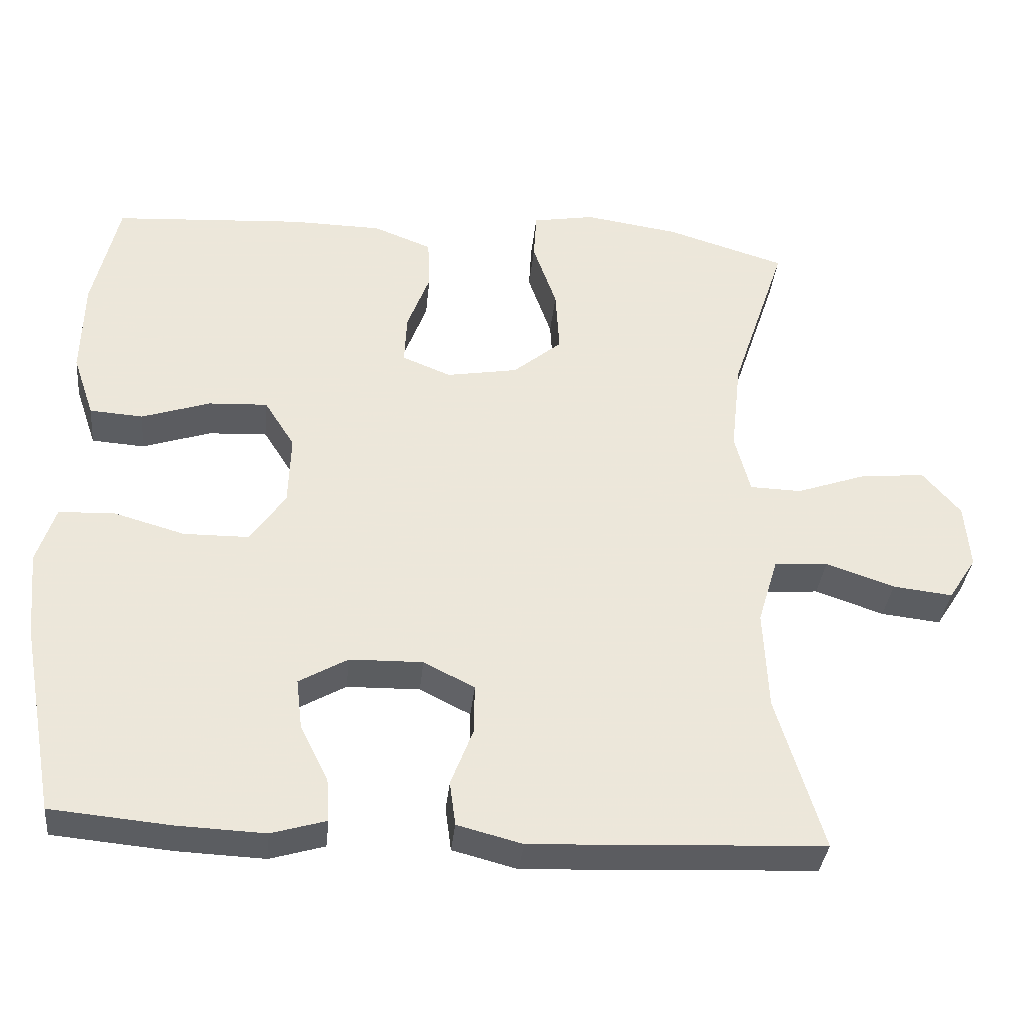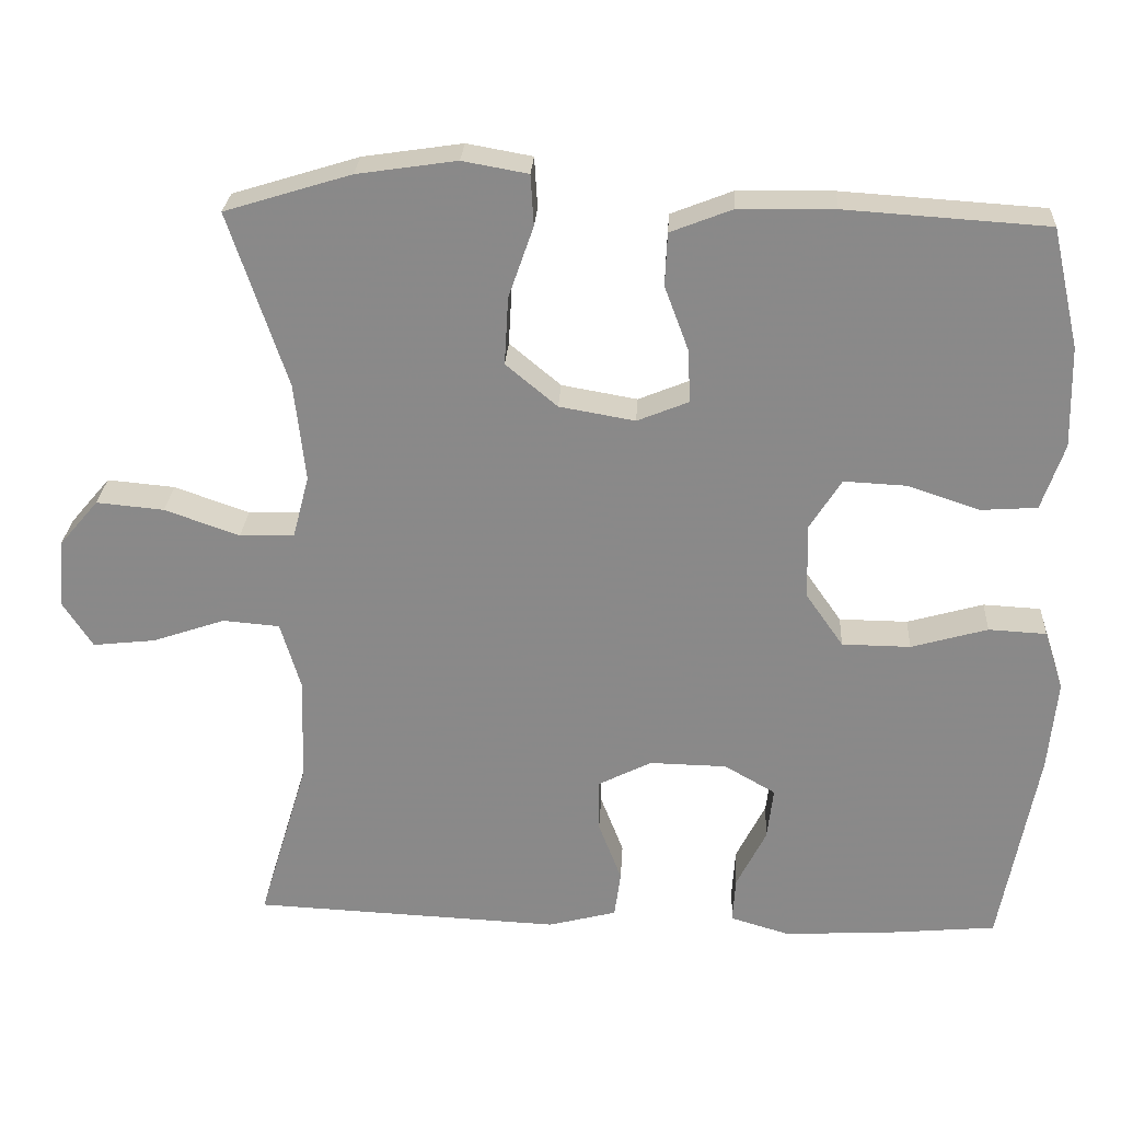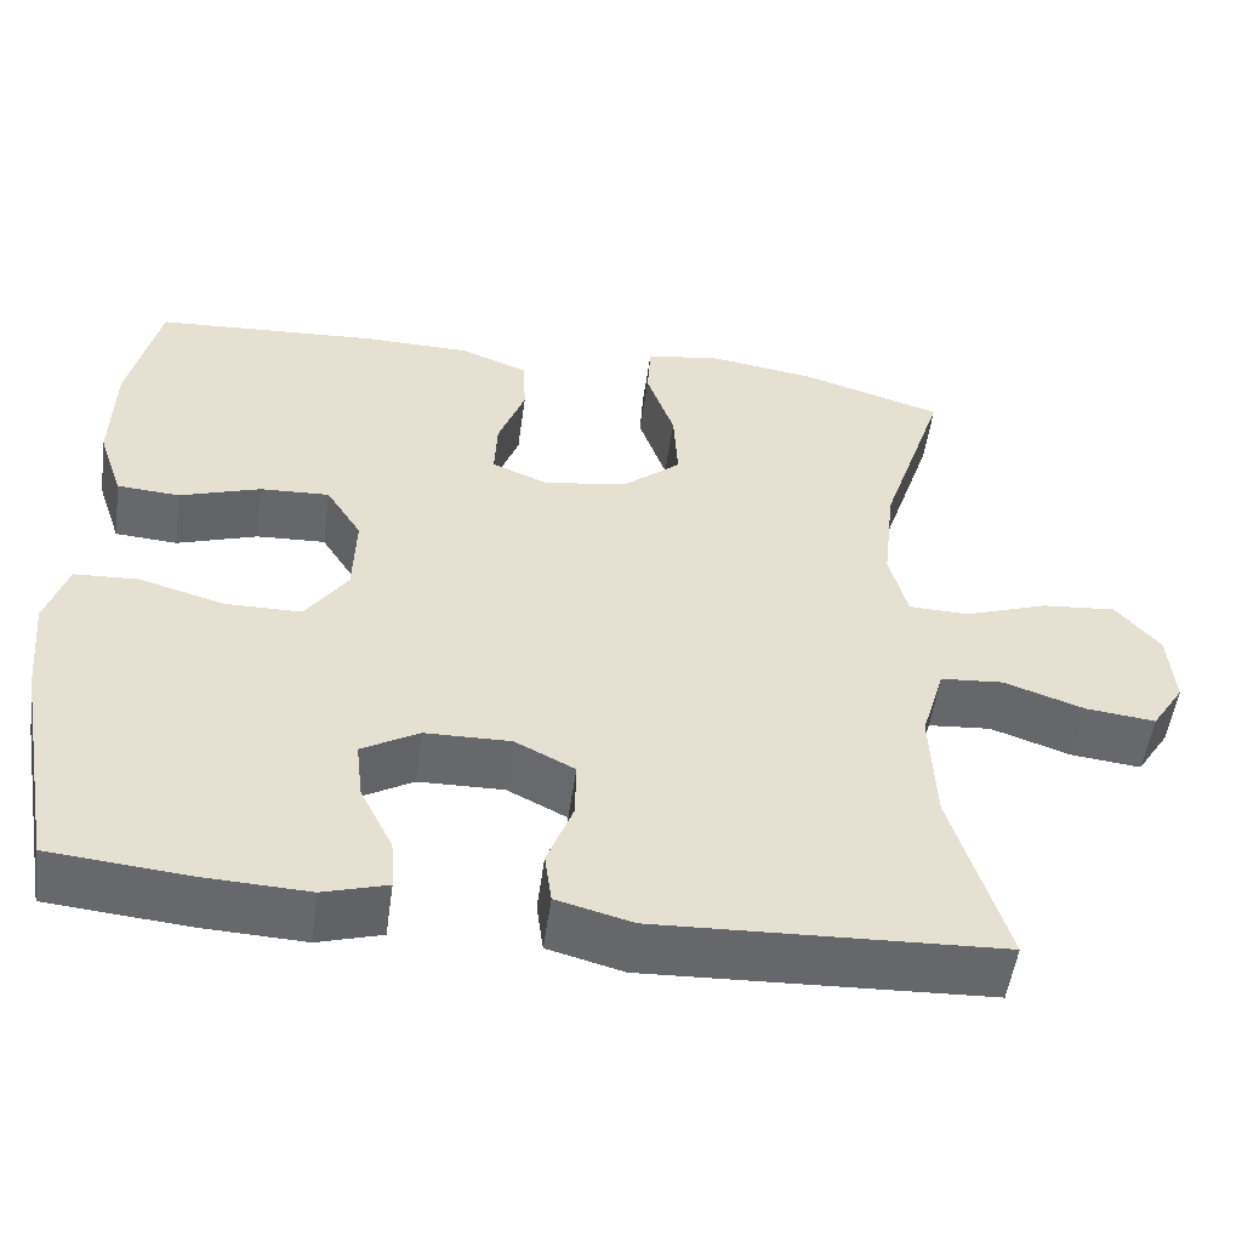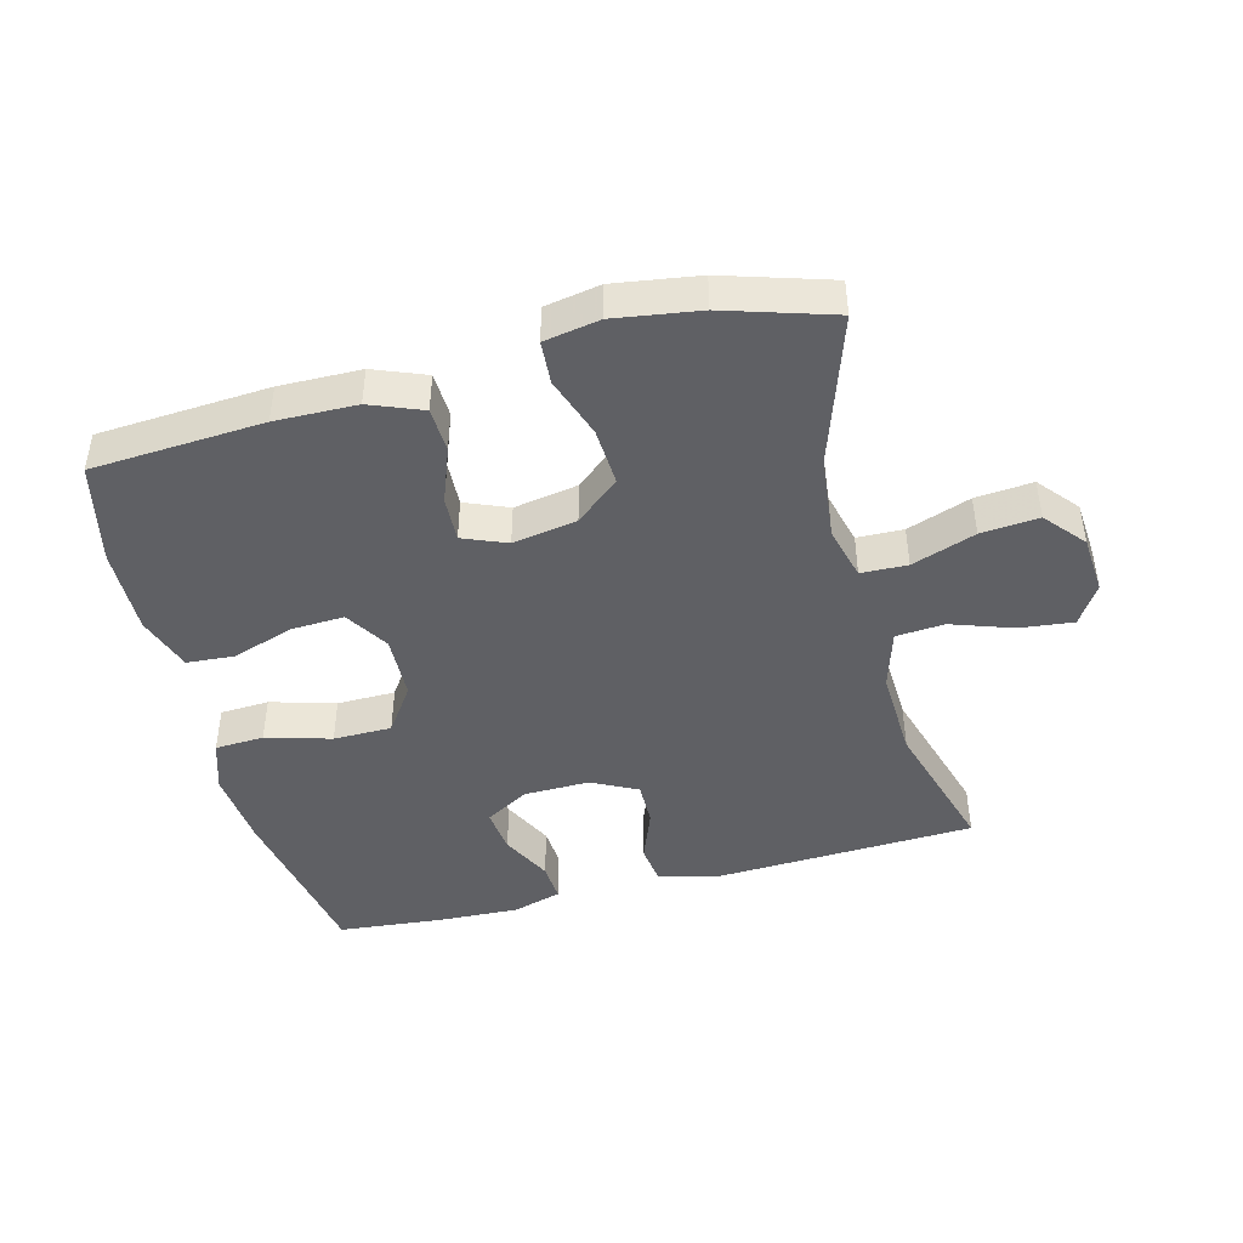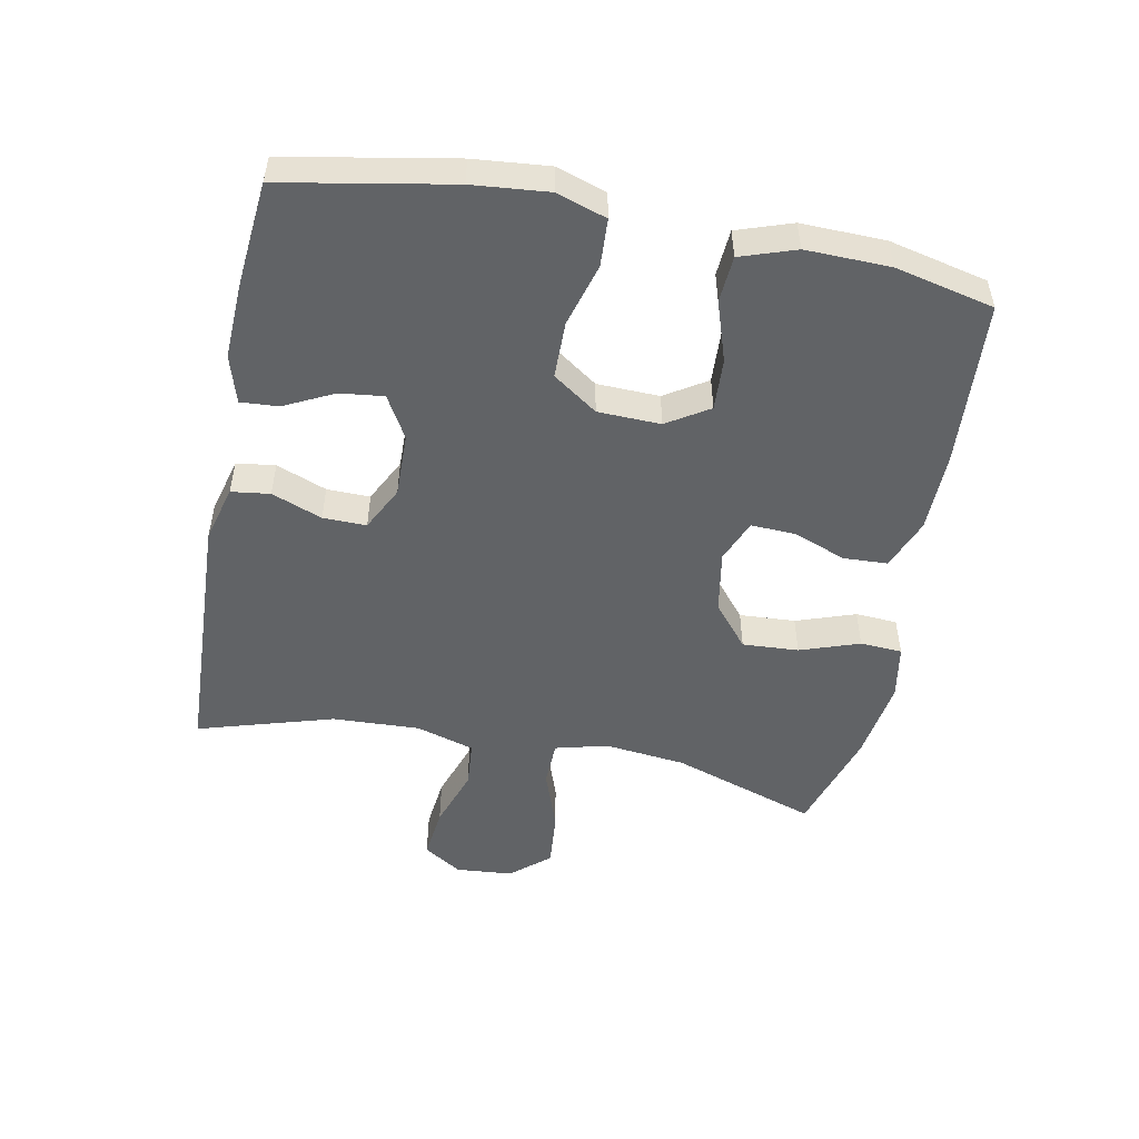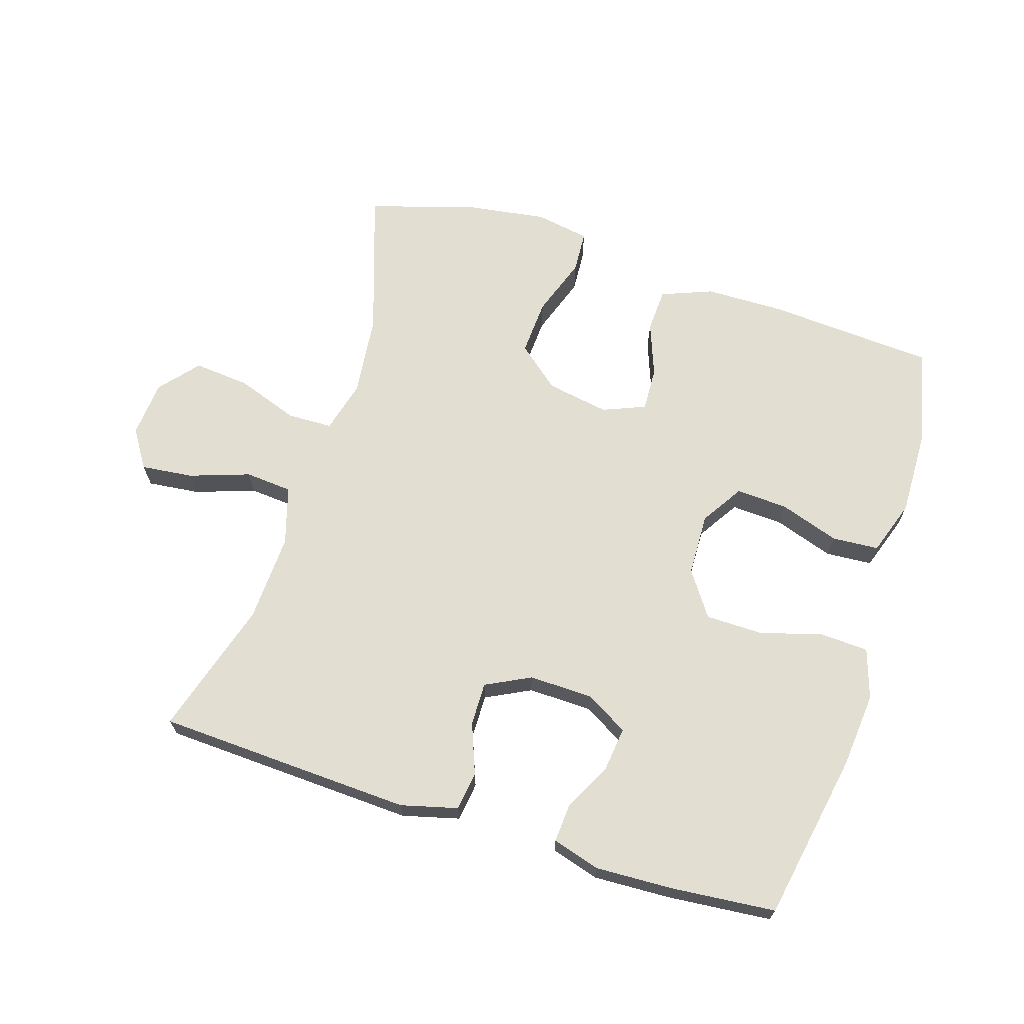
<metadata>
{"format":"obj","ext":"obj","renderer":"f3d","projection":"perspective","resolution":1024,"background":"white","views":[{"elev":-35.6,"azim":-5.8,"up":"+Z"},{"elev":26.3,"azim":-176.8,"up":"+Z"},{"elev":-52.4,"azim":-7.9,"up":"+Z"},{"elev":-44.8,"azim":14.5,"up":"+Y"},{"elev":-50.8,"azim":-101.1,"up":"+Y"},{"elev":67.6,"azim":-162.4,"up":"+Y"}]}
</metadata>
<code>
v -0.5 0.07 0.5
v -0.241 0.07 0.517
v -0.118 0.07 0.515
v -0.039 0.07 0.484
v -0.036 0.07 0.416
v -0.067 0.07 0.333
v -0.07 0.07 0.265
v -0.004 0.07 0.238
v 0.093 0.07 0.255
v 0.159 0.07 0.31
v 0.154 0.07 0.397
v 0.122 0.07 0.489
v 0.126 0.07 0.554
v 0.21 0.07 0.569
v 0.338 0.07 0.55
v 0.5 0.07 0.5
v 0.425 0.07 0.275
v 0.411 0.07 0.149
v 0.432 0.07 0.068
v 0.502 0.07 0.066
v 0.598 0.07 0.1
v 0.685 0.07 0.108
v 0.736 0.07 0.048
v 0.743 0.07 -0.04
v 0.705 0.07 -0.099
v 0.624 0.07 -0.09
v 0.531 0.07 -0.058
v 0.458 0.07 -0.064
v 0.431 0.07 -0.154
v 0.437 0.07 -0.29
v 0.5 0.07 -0.5
v 0.104 0.07 -0.518
v 0.016 0.07 -0.495
v 0.008 0.07 -0.435
v 0.038 0.07 -0.357
v 0.039 0.07 -0.29
v -0.03 0.07 -0.255
v -0.129 0.07 -0.257
v -0.195 0.07 -0.295
v -0.187 0.07 -0.363
v -0.149 0.07 -0.439
v -0.145 0.07 -0.498
v -0.219 0.07 -0.52
v -0.338 0.07 -0.515
v -0.5 0.07 -0.5
v -0.548 0.07 -0.24
v -0.559 0.07 -0.123
v -0.534 0.07 -0.046
v -0.46 0.07 -0.042
v -0.362 0.07 -0.07
v -0.274 0.07 -0.069
v -0.226 0.07 0
v -0.223 0.07 0.097
v -0.264 0.07 0.162
v -0.344 0.07 0.158
v -0.437 0.07 0.127
v -0.509 0.07 0.132
v -0.538 0.07 0.217
v -0.535 0.07 0.347
v -0.5 0 0.5
v -0.241 0 0.517
v -0.118 0 0.515
v -0.039 0 0.484
v -0.036 0 0.416
v -0.067 0 0.333
v -0.07 0 0.265
v -0.004 0 0.238
v 0.093 0 0.255
v 0.159 0 0.31
v 0.154 0 0.397
v 0.122 0 0.489
v 0.126 0 0.554
v 0.21 0 0.569
v 0.338 0 0.55
v 0.5 0 0.5
v 0.425 0 0.275
v 0.411 0 0.149
v 0.432 0 0.068
v 0.502 0 0.066
v 0.598 0 0.1
v 0.685 0 0.108
v 0.736 0 0.048
v 0.743 0 -0.04
v 0.705 0 -0.099
v 0.624 0 -0.09
v 0.531 0 -0.058
v 0.458 0 -0.064
v 0.431 0 -0.154
v 0.437 0 -0.29
v 0.5 0 -0.5
v 0.104 0 -0.518
v 0.016 0 -0.495
v 0.008 0 -0.435
v 0.038 0 -0.357
v 0.039 0 -0.29
v -0.03 0 -0.255
v -0.129 0 -0.257
v -0.195 0 -0.295
v -0.187 0 -0.363
v -0.149 0 -0.439
v -0.145 0 -0.498
v -0.219 0 -0.52
v -0.338 0 -0.515
v -0.5 0 -0.5
v -0.548 0 -0.24
v -0.559 0 -0.123
v -0.534 0 -0.046
v -0.46 0 -0.042
v -0.362 0 -0.07
v -0.274 0 -0.069
v -0.226 0 0
v -0.223 0 0.097
v -0.264 0 0.162
v -0.344 0 0.158
v -0.437 0 0.127
v -0.509 0 0.132
v -0.538 0 0.217
v -0.535 0 0.347
f 55 56 57 58
f 54 55 58 59
f 47 48 49 50
f 47 50 51
f 46 47 51
f 45 46 51
f 44 45 51 52
f 40 41 42 43
f 39 40 43 44
f 32 33 34 35
f 30 31 32 35
f 29 30 35 36
f 28 29 36 37
f 24 25 26 27
f 24 27 28
f 23 24 28
f 20 21 22 23
f 19 20 23 28
f 18 19 28 37
f 14 15 16 17
f 11 12 13 14
f 10 11 14 17
f 9 10 17 18
f 3 4 5 6
f 3 6 7
f 2 3 7
f 54 59 1 2
f 53 54 2 7
f 52 53 7 8
f 39 44 52 8
f 38 39 8 9
f 9 18 37 38
f 117 116 115 114
f 118 117 114 113
f 109 108 107 106
f 110 109 106
f 110 106 105
f 110 105 104
f 111 110 104 103
f 102 101 100 99
f 103 102 99 98
f 94 93 92 91
f 94 91 90 89
f 95 94 89 88
f 96 95 88 87
f 86 85 84 83
f 87 86 83
f 87 83 82
f 82 81 80 79
f 87 82 79 78
f 96 87 78 77
f 76 75 74 73
f 73 72 71 70
f 76 73 70 69
f 77 76 69 68
f 65 64 63 62
f 66 65 62
f 66 62 61
f 61 60 118 113
f 66 61 113 112
f 67 66 112 111
f 67 111 103 98
f 68 67 98 97
f 97 96 77 68
f 1 60 61 2
f 2 61 62 3
f 3 62 63 4
f 4 63 64 5
f 5 64 65 6
f 6 65 66 7
f 7 66 67 8
f 8 67 68 9
f 9 68 69 10
f 10 69 70 11
f 11 70 71 12
f 12 71 72 13
f 13 72 73 14
f 14 73 74 15
f 15 74 75 16
f 16 75 76 17
f 17 76 77 18
f 18 77 78 19
f 19 78 79 20
f 20 79 80 21
f 21 80 81 22
f 22 81 82 23
f 23 82 83 24
f 24 83 84 25
f 25 84 85 26
f 26 85 86 27
f 27 86 87 28
f 28 87 88 29
f 29 88 89 30
f 30 89 90 31
f 31 90 91 32
f 32 91 92 33
f 33 92 93 34
f 34 93 94 35
f 35 94 95 36
f 36 95 96 37
f 37 96 97 38
f 38 97 98 39
f 39 98 99 40
f 40 99 100 41
f 41 100 101 42
f 42 101 102 43
f 43 102 103 44
f 44 103 104 45
f 45 104 105 46
f 46 105 106 47
f 47 106 107 48
f 48 107 108 49
f 49 108 109 50
f 50 109 110 51
f 51 110 111 52
f 52 111 112 53
f 53 112 113 54
f 54 113 114 55
f 55 114 115 56
f 56 115 116 57
f 57 116 117 58
f 58 117 118 59
f 59 118 60 1

</code>
